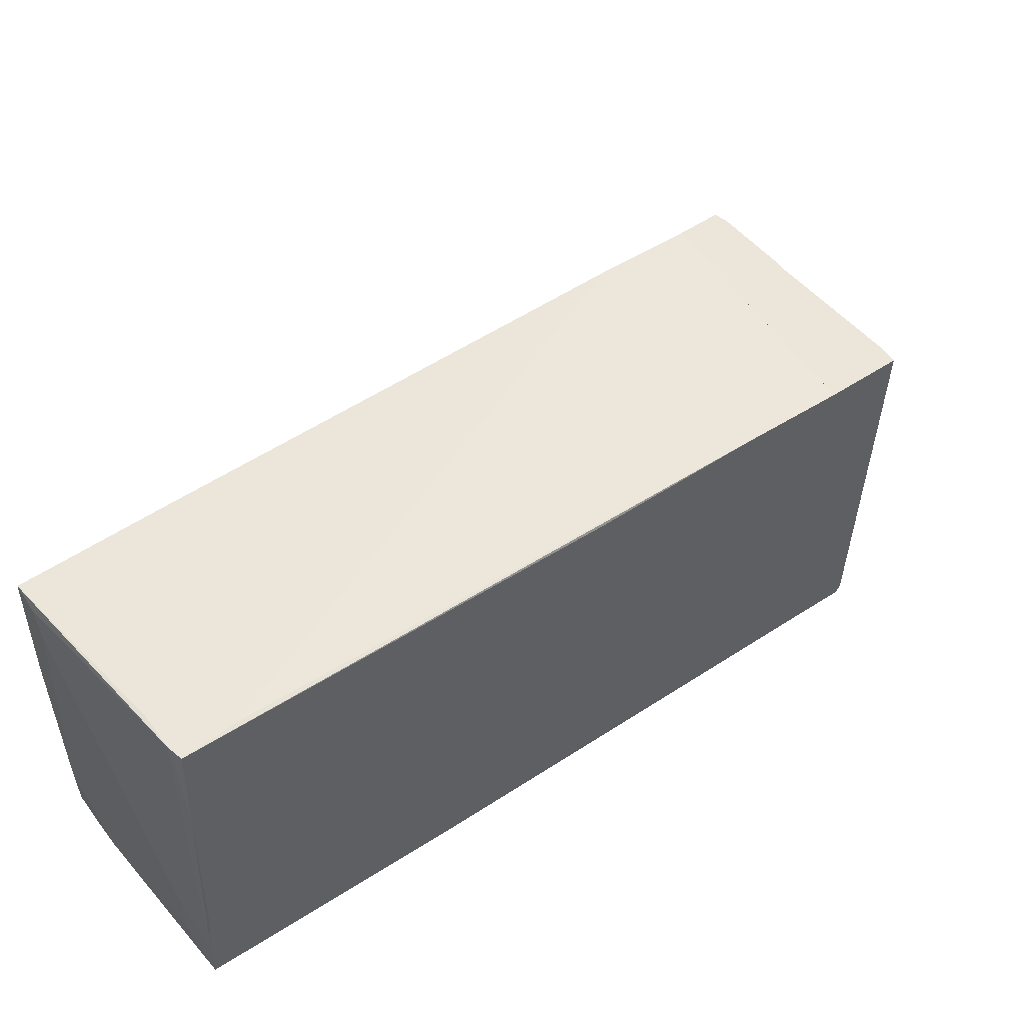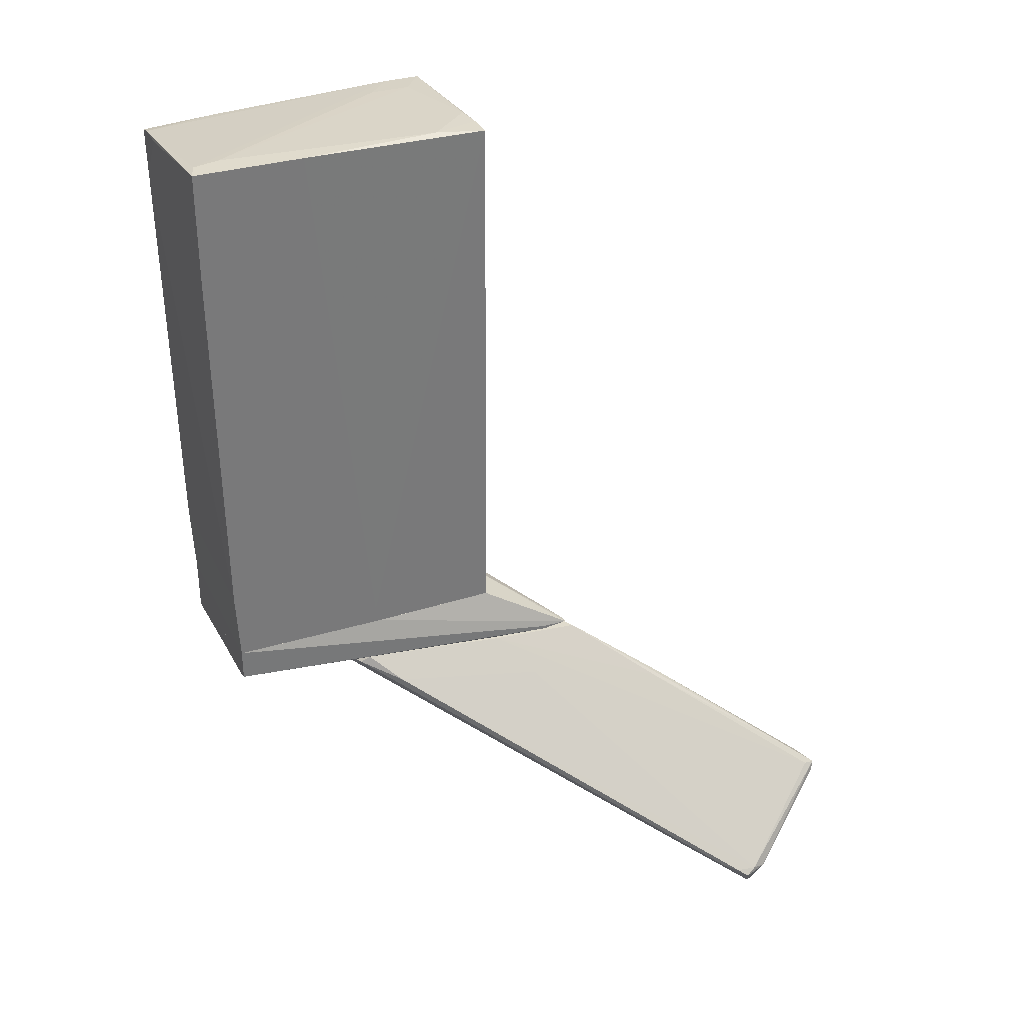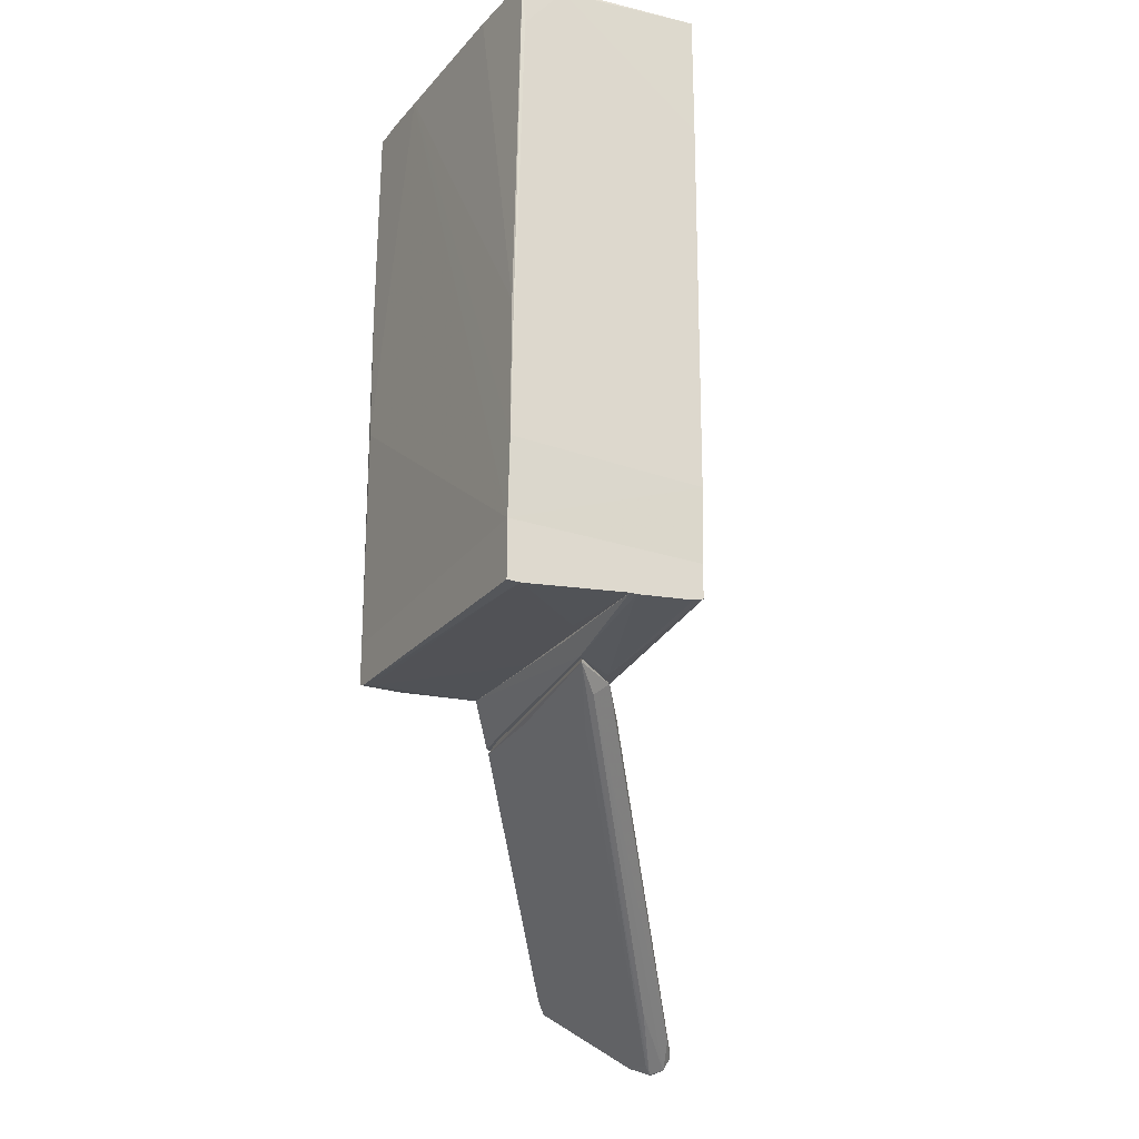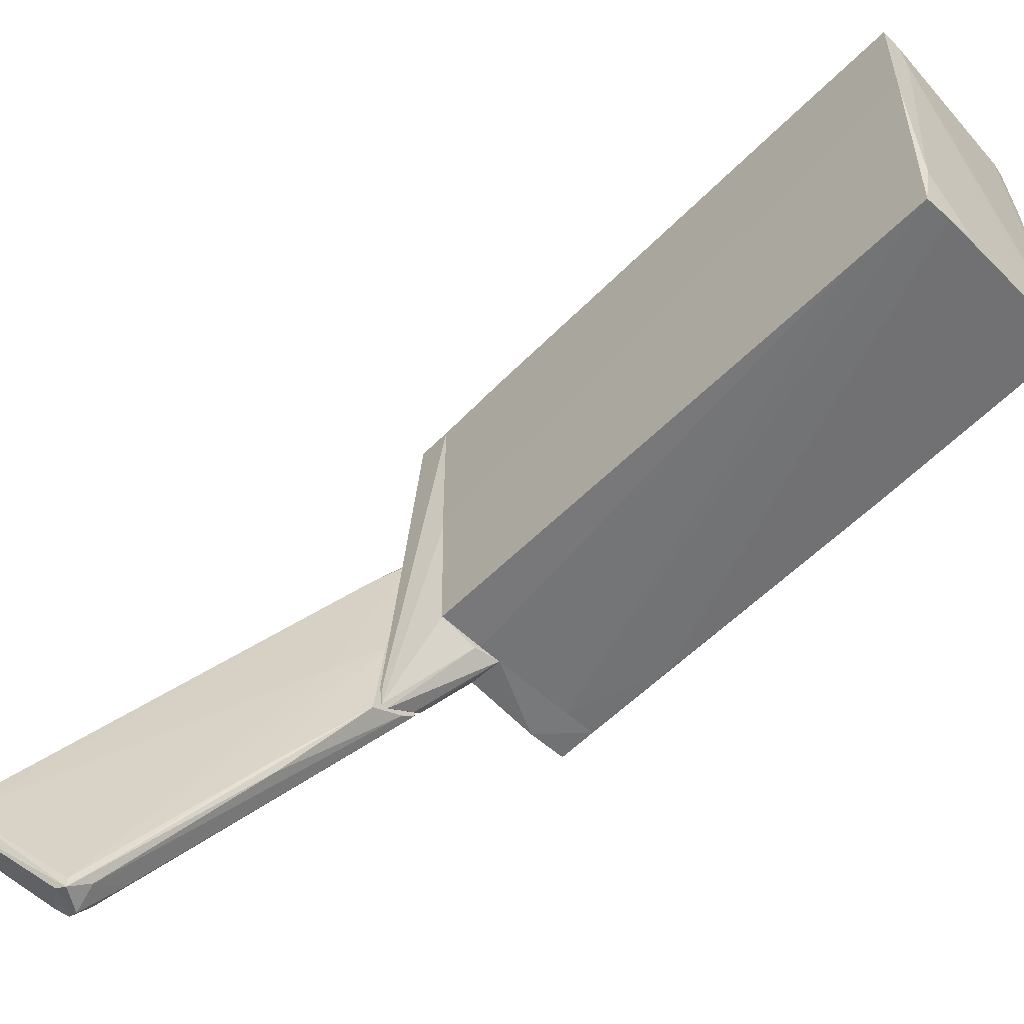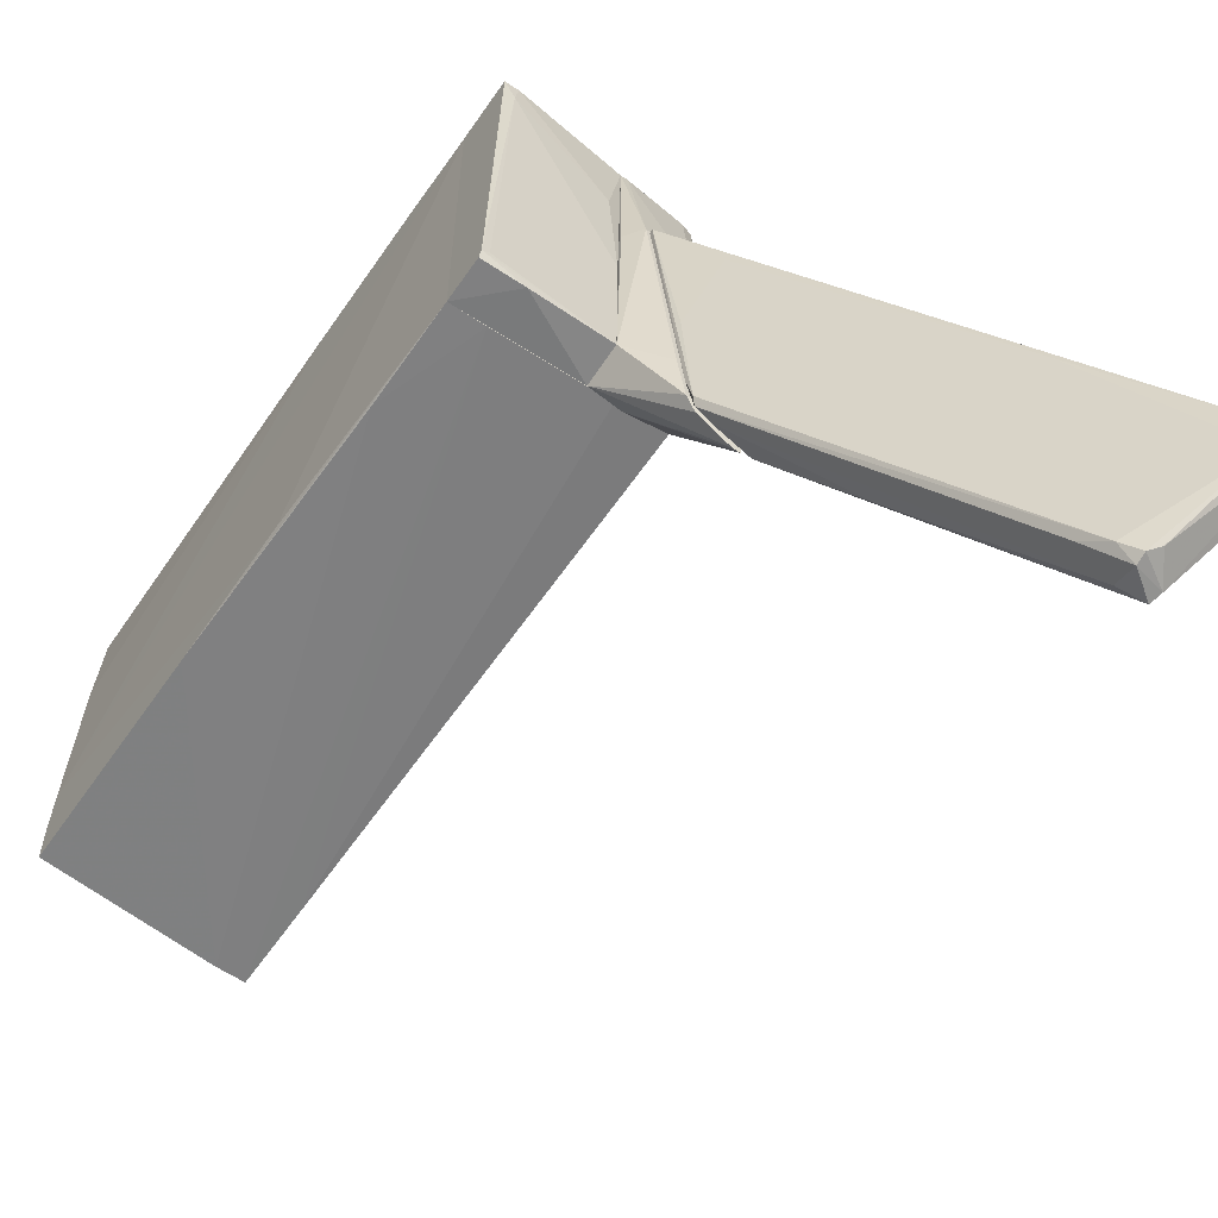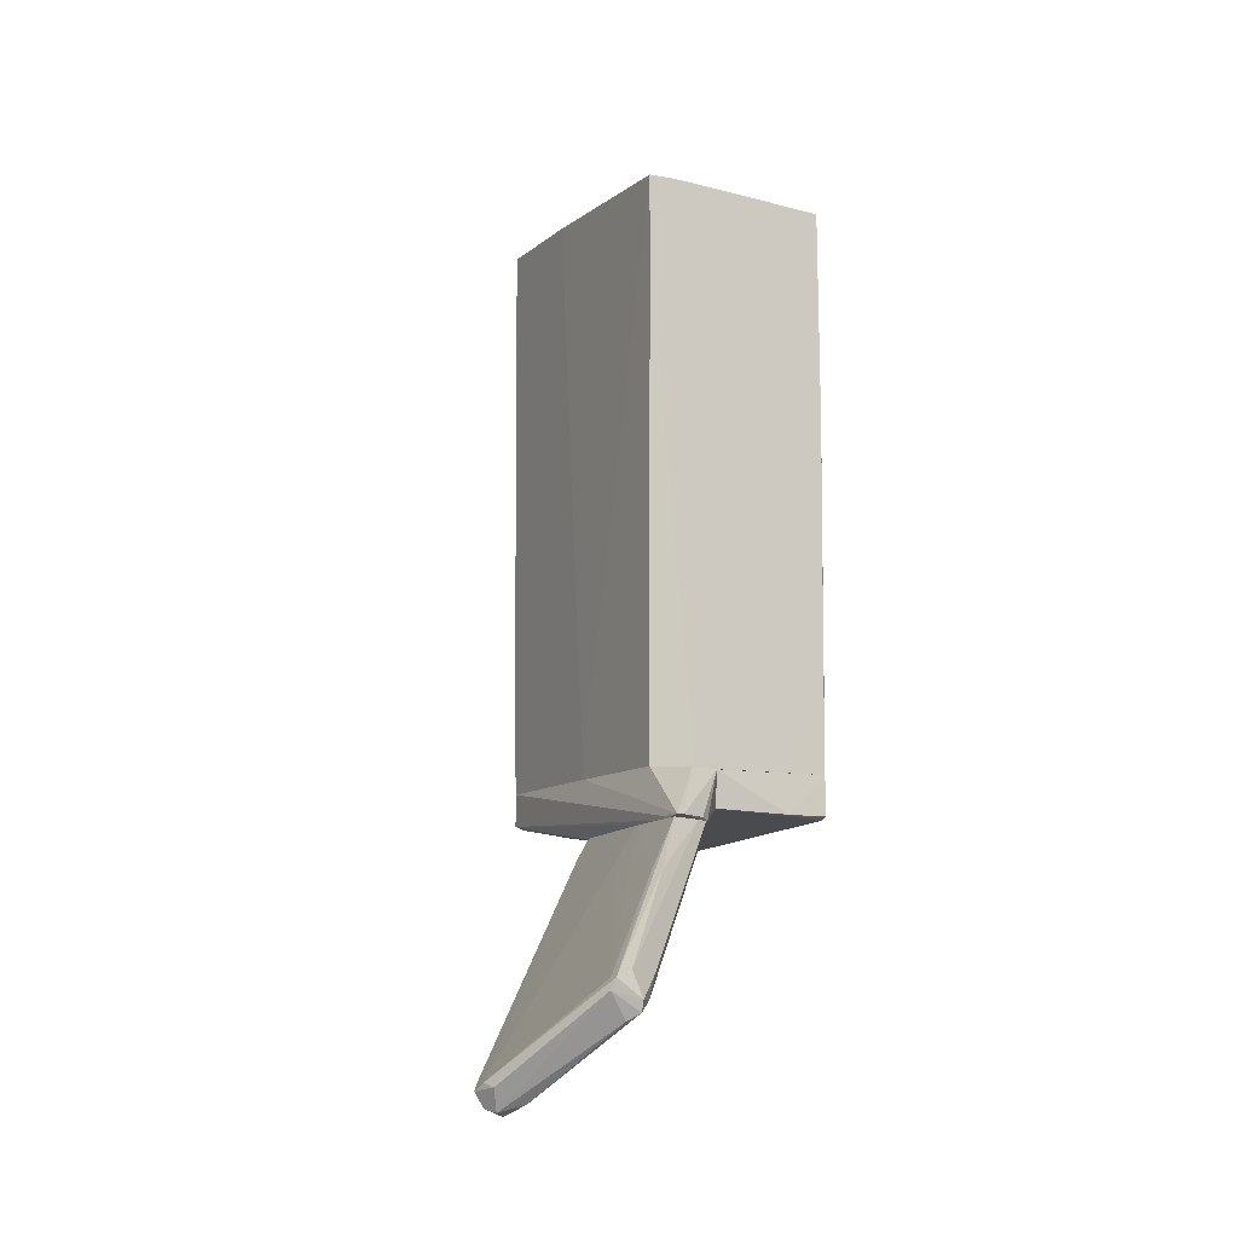
<metadata>
{"format":"obj","ext":"obj","renderer":"f3d","projection":"perspective","resolution":1024,"background":"white","views":[{"elev":55.4,"azim":-124.6,"up":"+Z"},{"elev":33.3,"azim":67.5,"up":"+Y"},{"elev":-25.3,"azim":-28.2,"up":"+Y"},{"elev":-55.4,"azim":136.8,"up":"+Z"},{"elev":-60.2,"azim":-34.4,"up":"+Z"},{"elev":-9.9,"azim":153.5,"up":"+Y"}]}
</metadata>
<code>
o convex_0
v 1.31 -6.292 -3.741
v 7.113 -10.92 -7.262
v 6.983 -10.79 -7.067
v 0.788 -6.357 0.6277
v 6.461 -11.12 -7.784
v 2.353 -6.292 -4.849
v 5.353 -9.553 -9.544
v 1.701 -6.292 -0.08934
v 5.809 -9.227 -9.544
v 5.092 -9.553 -9.219
v 6.657 -11.31 -7.328
v 1.375 -6.357 -4.197
v 2.875 -6.945 -3.676
v 1.636 -6.423 0.1059
v 6.983 -11.18 -7.328
v 1.701 -6.292 -4.523
v 1.179 -6.423 -2.241
v 5.809 -9.227 -9.349
v 1.31 -6.684 0.1059
v 5.418 -9.096 -9.284
v 6.983 -10.86 -7.719
v 5.549 -9.879 -9.349
v 7.048 -10.79 -7.458
v 2.158 -6.292 -3.023
v 0.788 -6.292 0.6277
v 4.7 -9.683 -4.85
v 6.788 -10.73 -6.806
v 1.44 -6.292 -4.328
v 2.223 -6.749 -0.6769
v 3.462 -7.336 -6.545
v 5.875 -9.422 -9.48
v 6.853 -11.25 -7.523
v 1.571 -7.01 -0.6769
v 5.744 -10.47 -5.958
v 5.353 -9.749 -9.48
v 3.592 -7.336 -6.414
v 6.461 -11.18 -7.131
v 4.831 -9.161 -8.893
f 28 16 38
f 6 1 8
f 4 1 12
f 1 6 16
f 10 5 17
f 4 12 17
f 12 10 17
f 14 4 19
f 9 7 20
f 2 15 21
f 3 2 23
f 9 18 23
f 18 13 23
f 2 21 23
f 21 9 23
f 6 8 24
f 8 13 24
f 13 18 24
f 1 4 25
f 8 1 25
f 14 8 25
f 4 14 25
f 2 3 27
f 15 2 27
f 14 19 27
f 19 15 27
f 12 1 28
f 10 12 28
f 1 16 28
f 13 8 29
f 8 14 29
f 3 23 29
f 23 13 29
f 27 3 29
f 14 27 29
f 6 9 30
f 16 6 30
f 9 20 30
f 20 16 30
f 7 9 31
f 9 21 31
f 22 31 32
f 11 5 32
f 15 11 32
f 21 15 32
f 5 22 32
f 31 21 32
f 4 17 33
f 17 5 33
f 26 4 33
f 5 26 33
f 4 11 34
f 11 15 34
f 19 4 34
f 15 19 34
f 5 10 35
f 10 7 35
f 22 5 35
f 7 31 35
f 31 22 35
f 9 6 36
f 18 9 36
f 6 24 36
f 24 18 36
f 11 4 37
f 5 11 37
f 4 26 37
f 26 5 37
f 7 10 38
f 20 7 38
f 16 20 38
f 10 28 38
o convex_1
v 0.3309 -5.183 -2.958
v -0.9076 5.771 3.107
v -1.495 5.771 3.107
v 1.309 6.099 -2.958
v 1.896 -5.183 2.911
v -1.821 -5.183 -3.024
v -1.821 -5.183 2.911
v -1.886 5.904 -2.892
v 1.896 6.165 3.042
v 1.831 -5.183 -2.892
v 1.831 6.099 -2.958
v -1.756 5.707 3.107
v 1.896 -4.857 -0.2187
v 1.896 -3.748 2.976
v -1.886 -0.8779 -2.892
v -1.886 5.837 -1.327
v -1.821 -3.682 2.976
v 1.896 6.165 0.8243
v 1.375 6.165 2.389
v -1.821 5.771 1.607
v 0.9178 -5.182 -2.958
v -1.821 -3.292 -3.024
v 1.701 6.165 -1.979
v -1.169 -5.183 -3.024
v -1.69 4.794 3.107
v -1.234 5.968 -1.654
v -1.821 -1.074 2.976
v 1.896 3.685 3.042
v -1.886 1.728 -2.958
v 1.831 4.467 -2.958
v 0.7875 6.099 -2.892
v -1.886 5.904 -2.175
v 1.505 6.165 2.911
v -1.234 5.968 -2.436
v 1.896 -5.183 -0.2187
f 68 51 73
f 39 43 44
f 44 43 45
f 41 40 47
f 43 39 48
f 40 41 50
f 45 43 52
f 44 45 53
f 46 53 54
f 53 45 54
f 45 52 55
f 54 45 55
f 51 49 56
f 47 56 57
f 50 41 58
f 48 39 59
f 42 49 60
f 49 42 61
f 56 49 61
f 57 56 61
f 39 44 62
f 59 39 62
f 44 60 62
f 60 49 62
f 40 50 63
f 52 40 63
f 50 55 63
f 55 52 63
f 55 50 65
f 54 55 65
f 50 58 65
f 58 54 65
f 47 40 66
f 52 43 66
f 40 52 66
f 56 47 66
f 46 42 67
f 44 53 67
f 53 46 67
f 42 60 67
f 60 44 67
f 49 51 68
f 48 59 68
f 59 62 68
f 62 49 68
f 42 46 69
f 61 42 69
f 46 54 70
f 58 41 70
f 54 58 70
f 64 46 70
f 64 70 71
f 41 47 71
f 47 57 71
f 57 64 71
f 70 41 71
f 57 61 72
f 64 57 72
f 46 64 72
f 69 46 72
f 61 69 72
f 43 48 73
f 51 56 73
f 66 43 73
f 56 66 73
f 48 68 73
o convex_2
v -1.691 -6.031 -2.828
v 0.4616 -5.183 2.911
v 0.3309 -5.183 2.911
v -1.821 -6.292 2.911
v -1.821 -5.183 2.911
v 0.4616 -5.183 -2.958
v 0.3964 -6.031 -0.6097
v -1.821 -5.183 -3.024
v 0.4616 -6.031 2.911
v 0.4616 -5.901 -2.892
v -1.821 -5.966 -3.024
v -1.625 -6.292 2.52
v 0.2004 -6.096 1.411
v -1.038 -5.966 -3.024
v -1.56 -6.292 2.911
v -1.821 -6.031 -2.893
f 84 87 89
f 75 76 77
f 77 76 78
f 76 75 79
f 77 78 81
f 78 76 81
f 76 79 81
f 75 77 82
f 79 75 82
f 82 80 83
f 80 74 83
f 79 82 83
f 77 81 84
f 74 80 85
f 80 82 86
f 85 80 86
f 81 79 87
f 79 83 87
f 84 81 87
f 82 77 88
f 77 85 88
f 86 82 88
f 85 86 88
f 83 74 89
f 77 84 89
f 74 85 89
f 85 77 89
f 87 83 89
o convex_3
v 1.179 -6.292 -3.219
v 2.223 -6.227 -4.197
v 2.223 -6.292 -4.197
v 1.896 -5.183 2.911
v 0.4616 -5.183 -2.958
v 0.4616 -6.031 2.911
v 1.831 -5.183 -2.892
v 0.4616 -5.183 2.911
v 1.896 -5.836 2.911
v 1.57 -6.292 0.1716
v 0.4616 -5.901 -2.892
v 2.092 -6.227 -4.718
v 0.7226 -6.292 0.6937
v 1.31 -6.292 -4.131
v 1.049 -5.183 -3.088
v 1.896 -5.183 -0.2855
v 1.701 -5.901 2.911
v 2.223 -6.227 -4.718
v 2.092 -6.292 -3.023
v 0.4616 -6.031 0.5623
v 1.505 -6.227 -4.327
v 0.5921 -6.031 2.911
f 99 106 111
f 92 91 93
f 94 93 96
f 93 94 97
f 95 93 97
f 94 95 97
f 92 93 98
f 93 95 98
f 90 92 99
f 95 94 100
f 90 99 102
f 100 90 102
f 92 90 103
f 90 100 103
f 100 94 103
f 101 92 103
f 94 96 104
f 101 94 104
f 93 91 105
f 96 93 105
f 98 95 106
f 99 98 106
f 91 92 107
f 92 101 107
f 104 96 107
f 101 104 107
f 105 91 107
f 96 105 107
f 92 98 108
f 98 99 108
f 99 92 108
f 95 100 109
f 102 95 109
f 100 102 109
f 94 101 110
f 103 94 110
f 101 103 110
f 95 102 111
f 102 99 111
f 106 95 111

</code>
